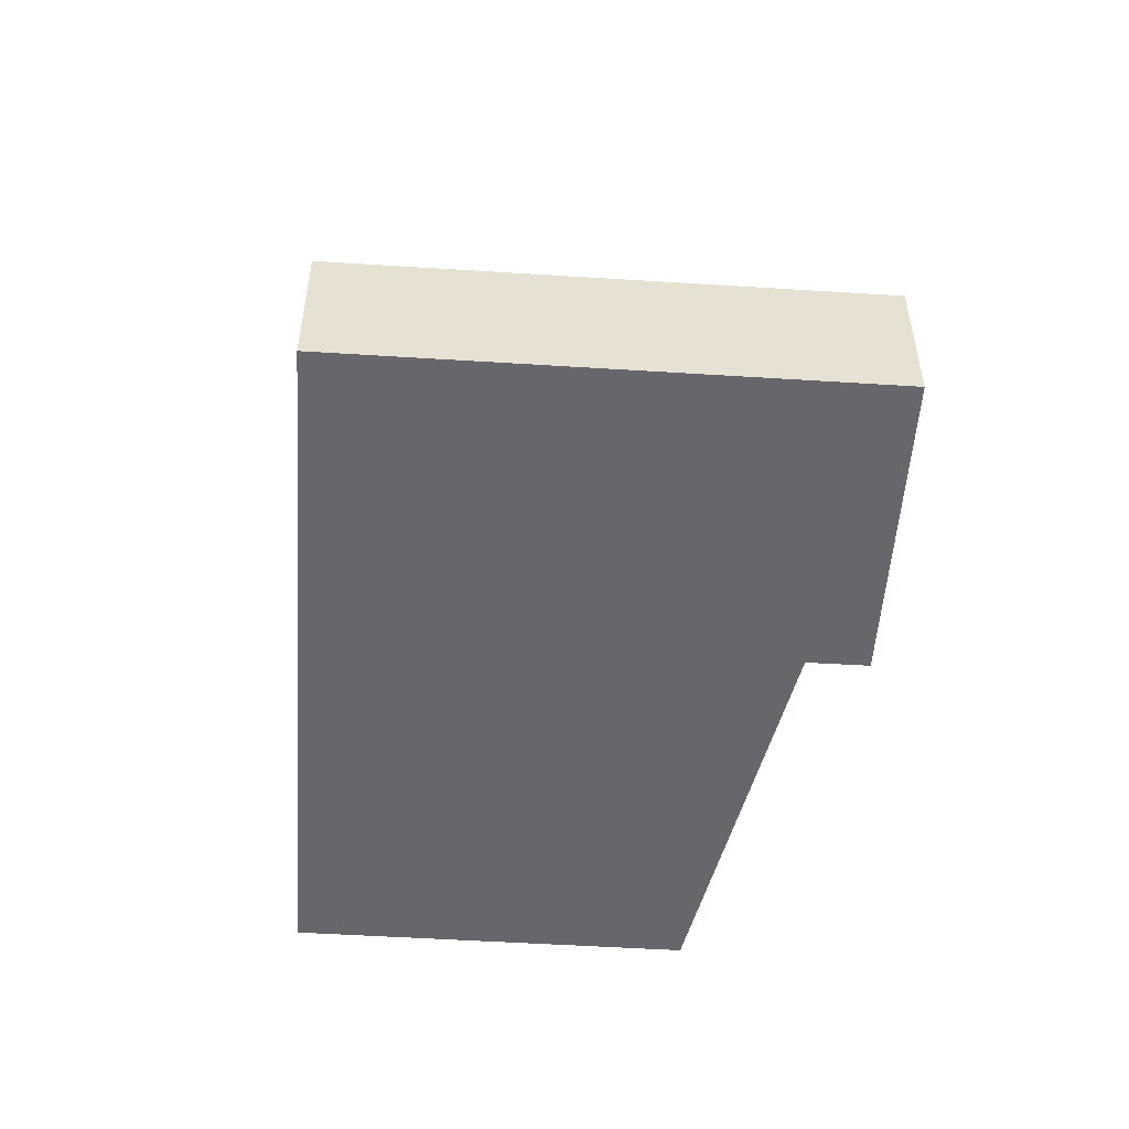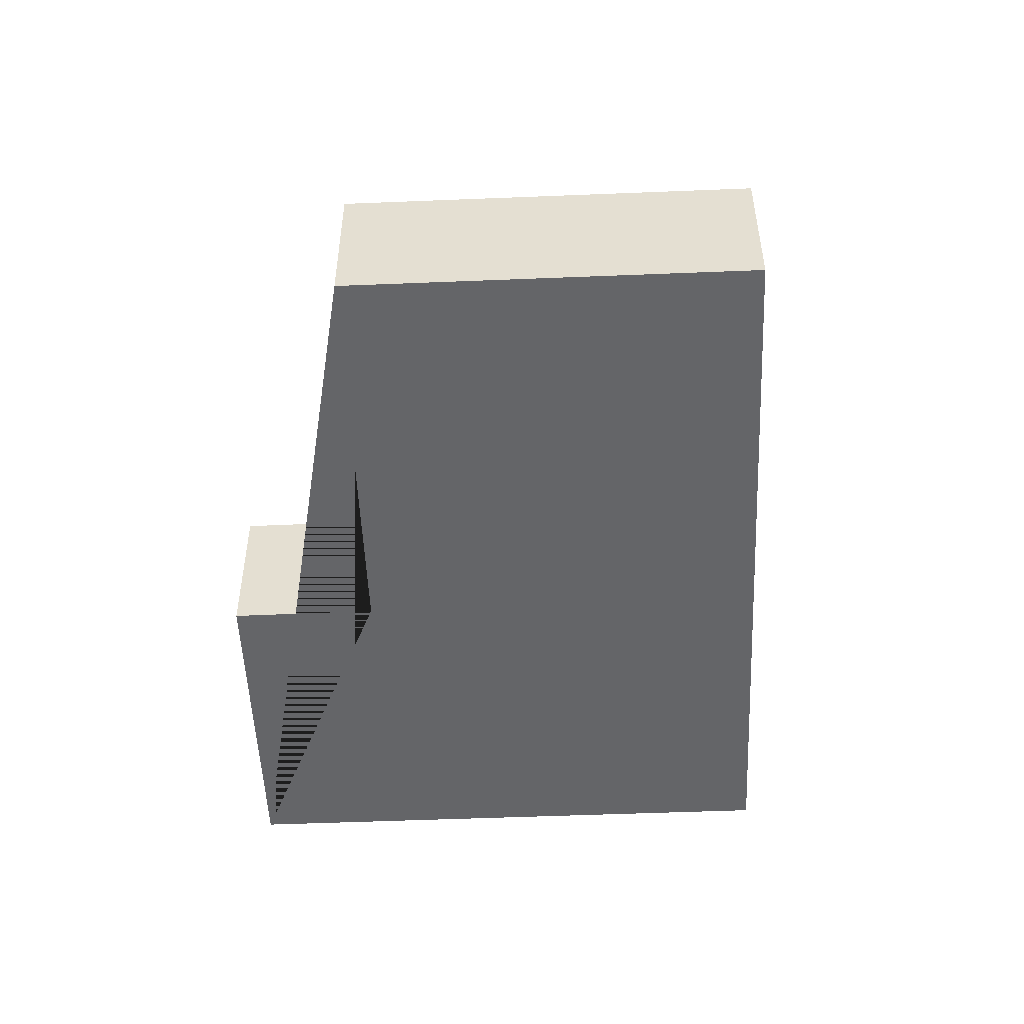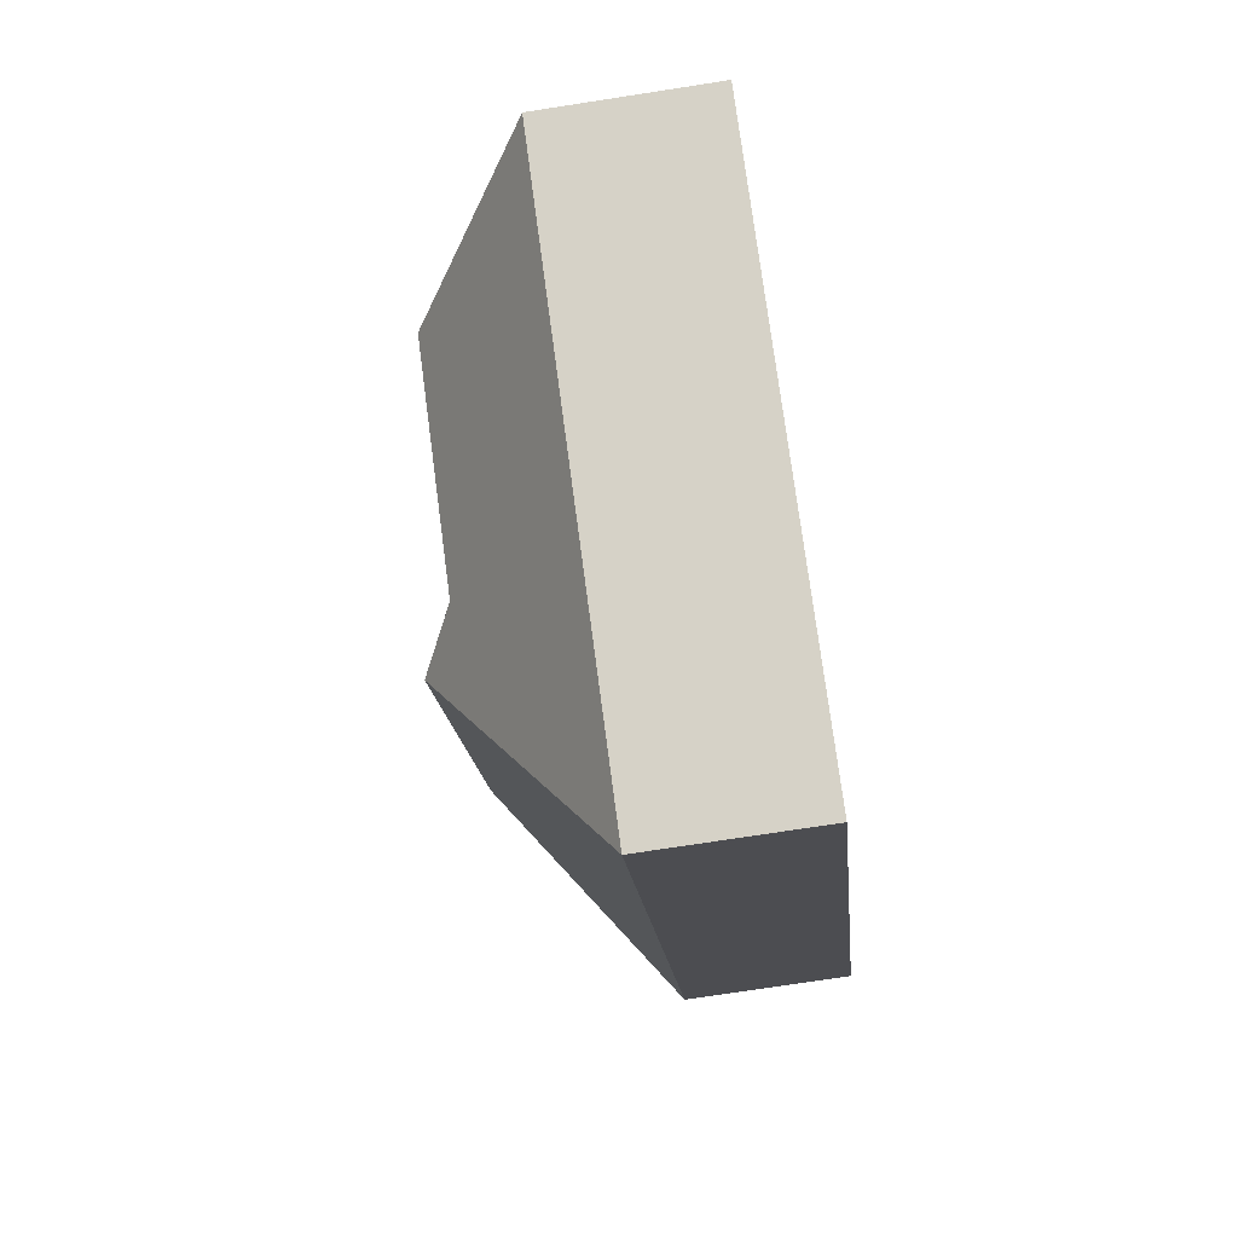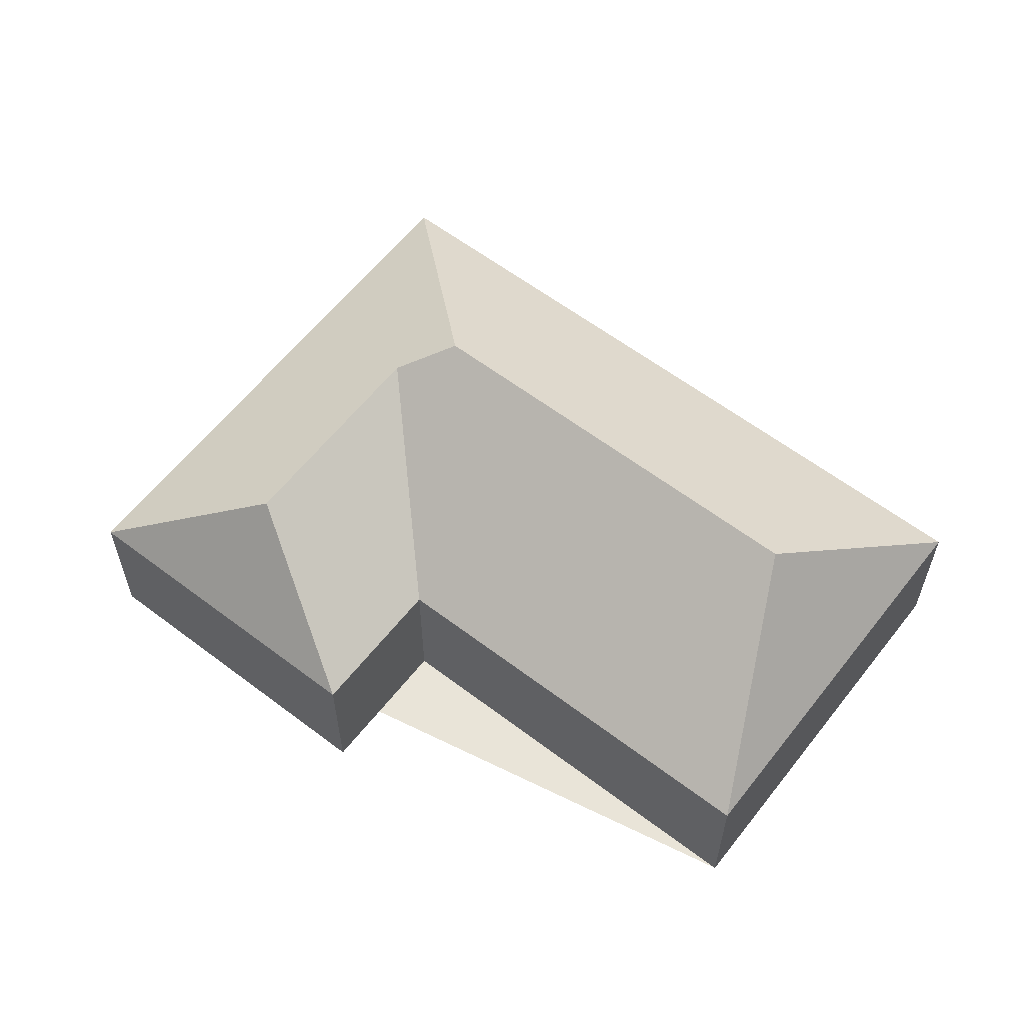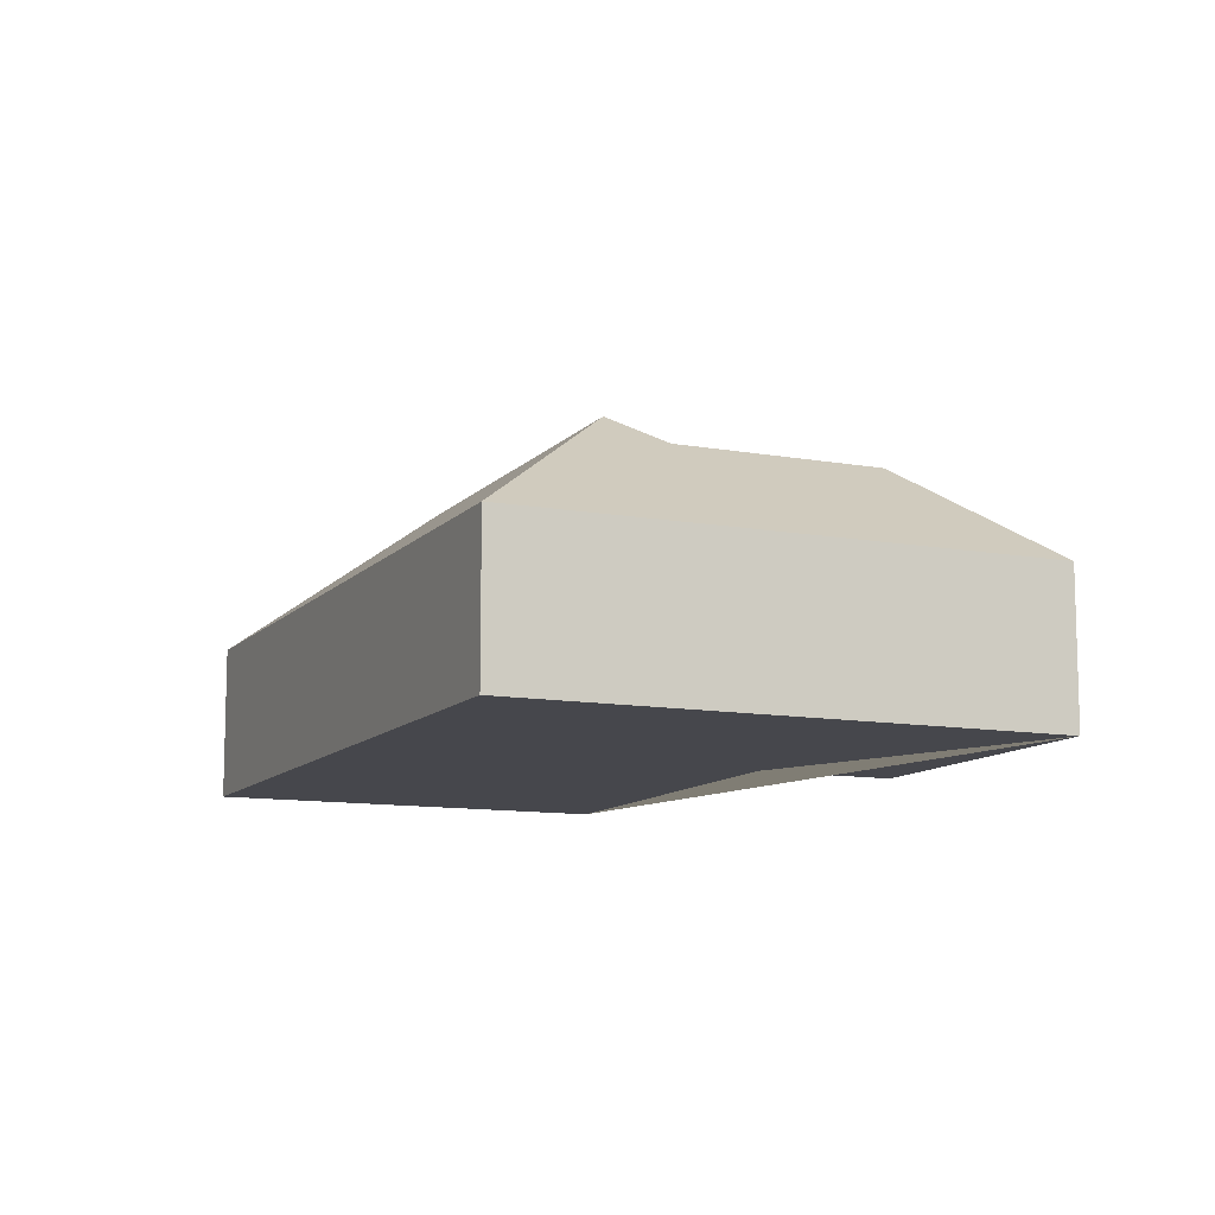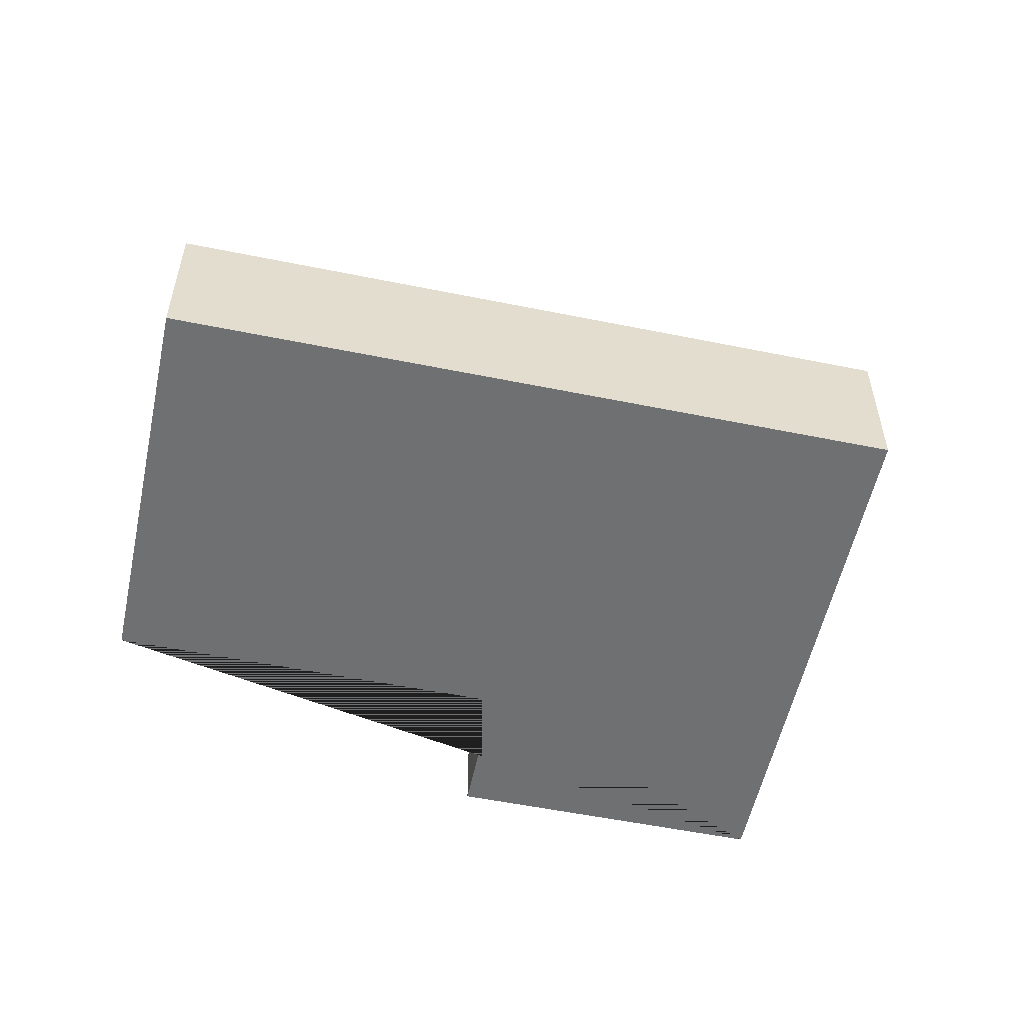
<metadata>
{"format":"obj","ext":"obj","renderer":"f3d","projection":"perspective","resolution":1024,"background":"white","views":[{"elev":-52.2,"azim":-152.6,"up":"+Y"},{"elev":-51.6,"azim":33.8,"up":"+Y"},{"elev":-74.0,"azim":-81.2,"up":"+Z"},{"elev":60.3,"azim":-20.9,"up":"+Y"},{"elev":-11.0,"azim":-172.7,"up":"+Y"},{"elev":-54.9,"azim":109.2,"up":"+Y"}]}
</metadata>
<code>
o BK39_500_013033_0054
v 20.75 75 -289
v 102.6 75 -154.2
v 100.8 129.5 -244.1
v 163.2 75 -190.6
v 267 75 -19.86
v 191.6 129.7 -299
v 222.4 144.9 -291.5
v 329 145 -116.1
v 437.3 75 -123.4
v 251.3 75 -429.1
v 20.75 0 -289
v 102.6 0 -154.2
v 163.2 0 -190.6
v 267 0 -19.86
v 437.3 0 -123.4
v 251.3 0 -429.1
f 5 8 9
f 5 4 6 7 8
f 7 10 9 8
f 10 1 3 6 7
f 1 2 3
f 2 4 6 3
f 11 12 13 14 15 16
f 1 11 12 2
f 2 12 13 4
f 4 13 14 5
f 5 14 15 9
f 9 15 16 10
f 10 16 11 1

</code>
